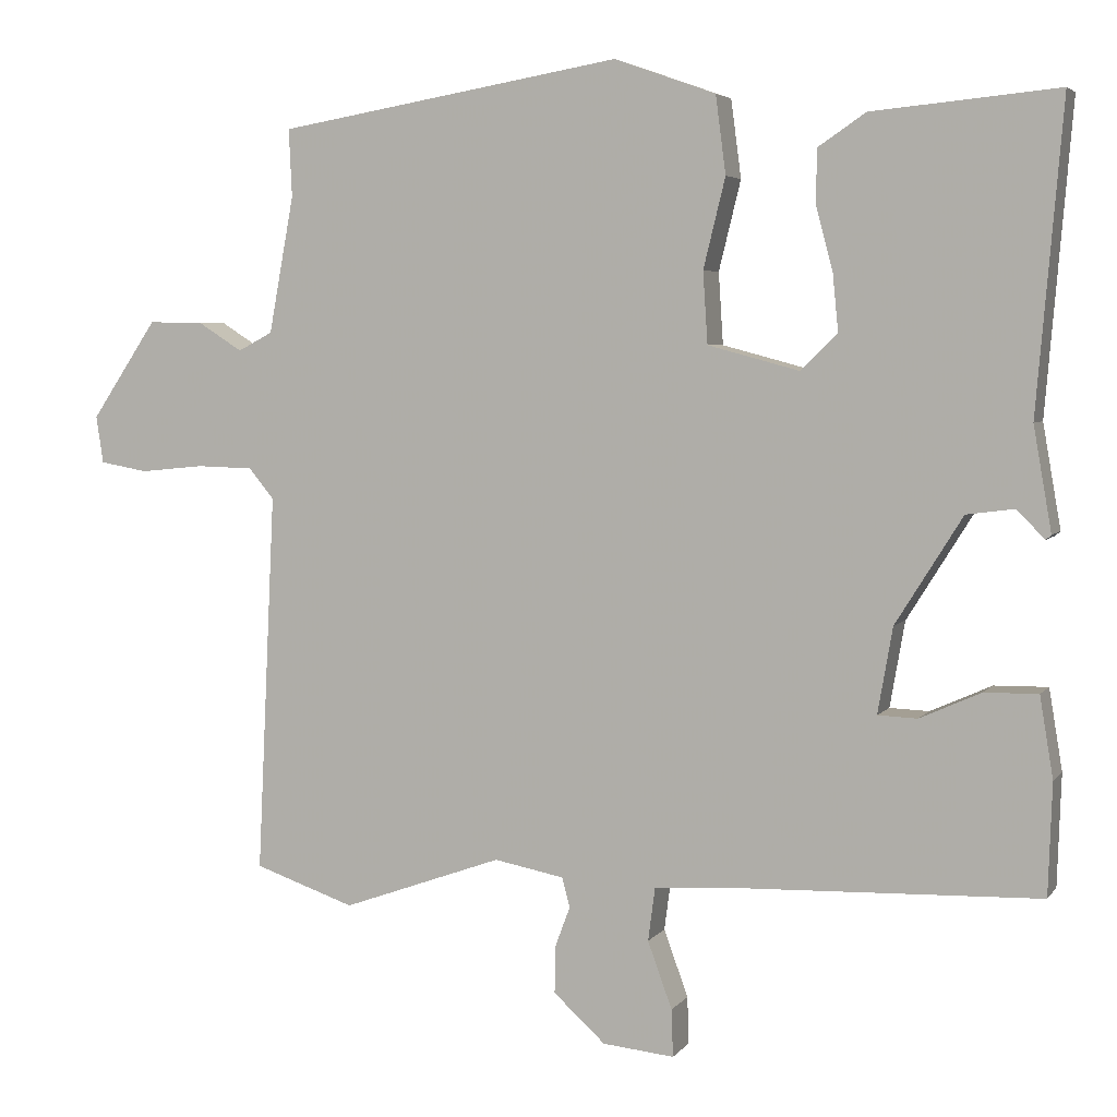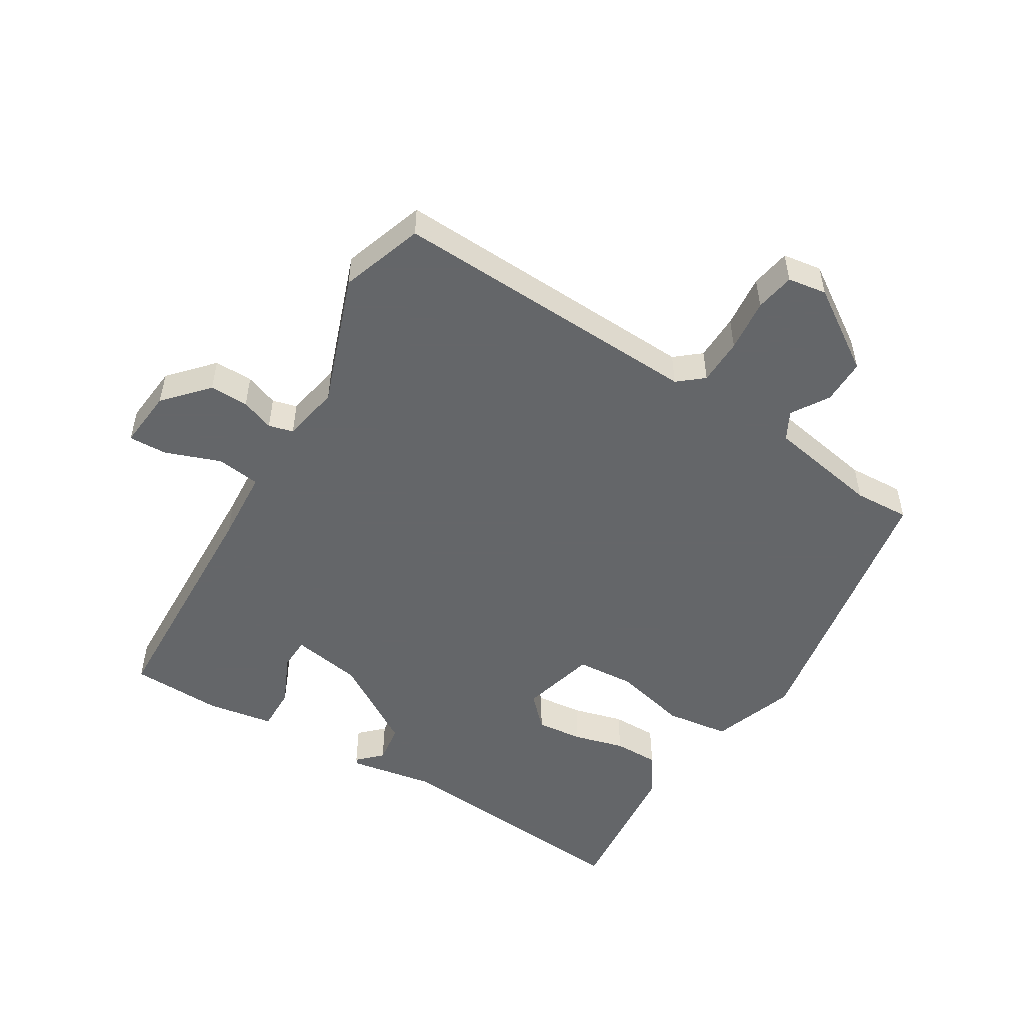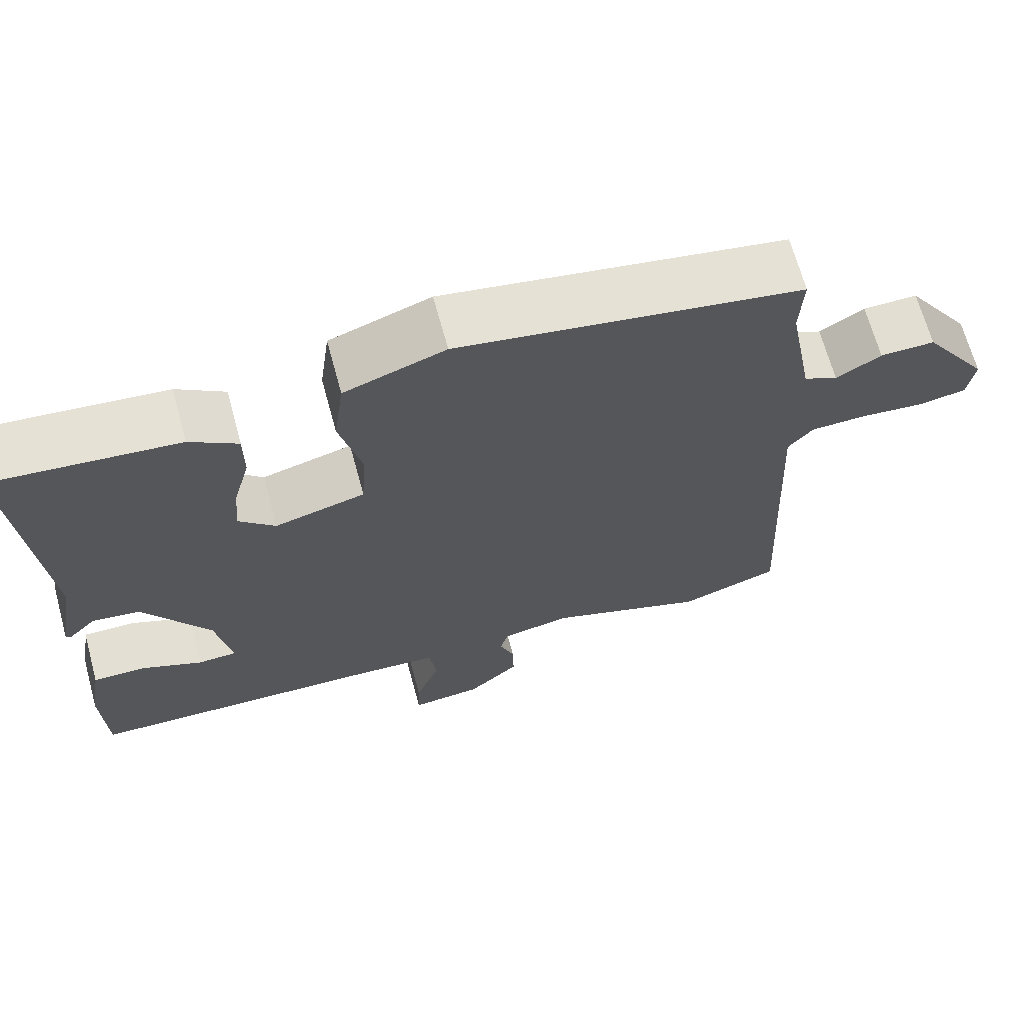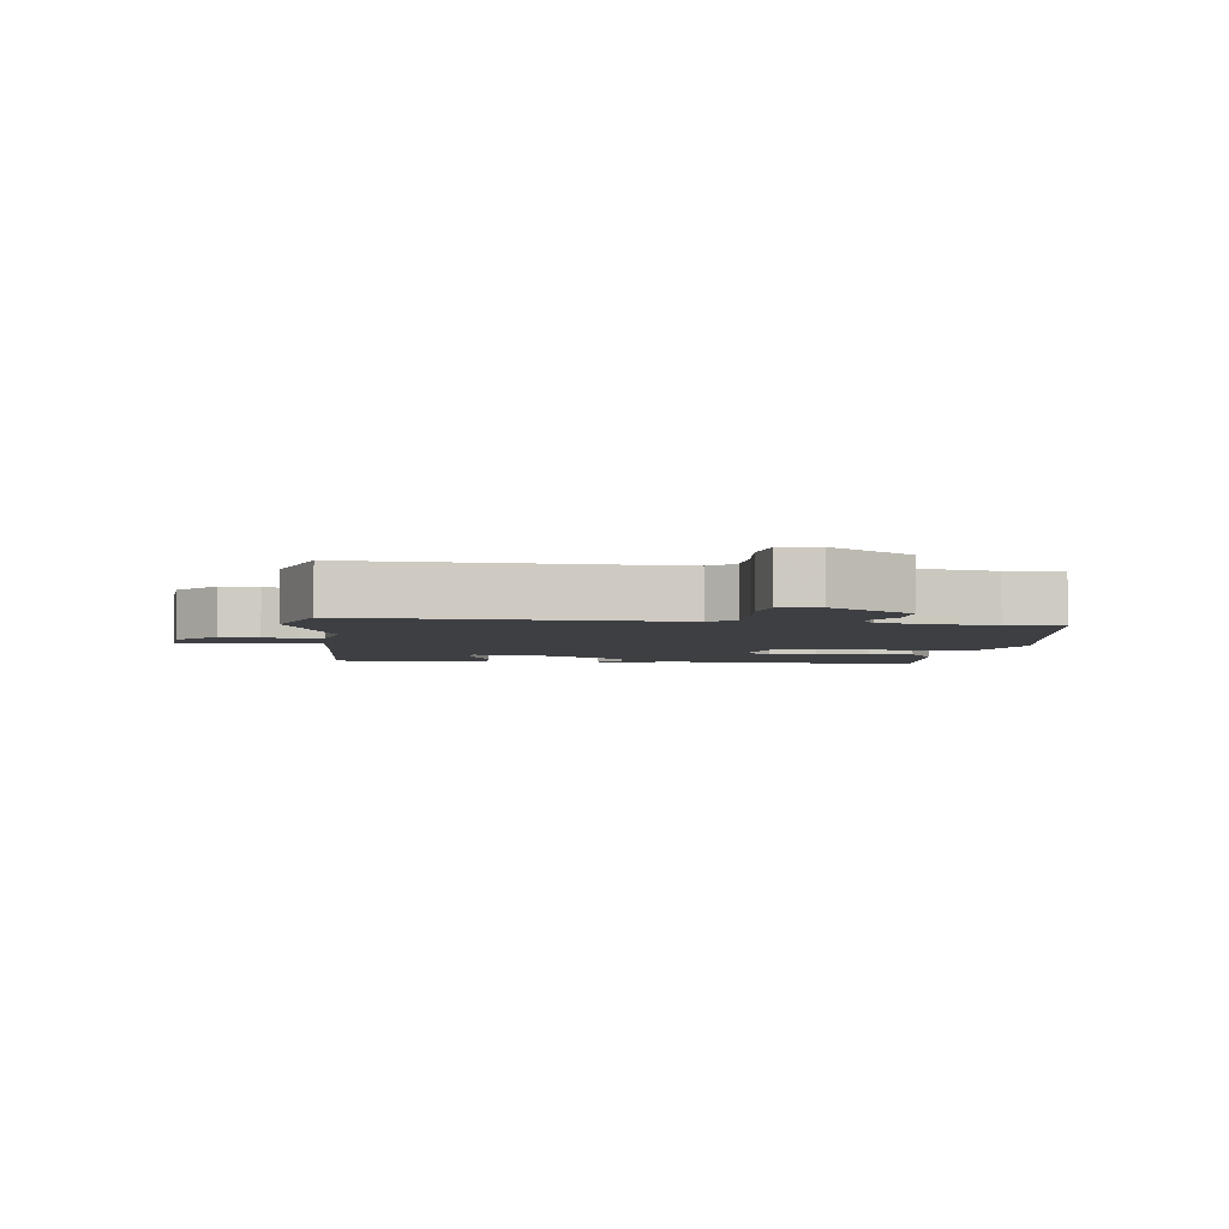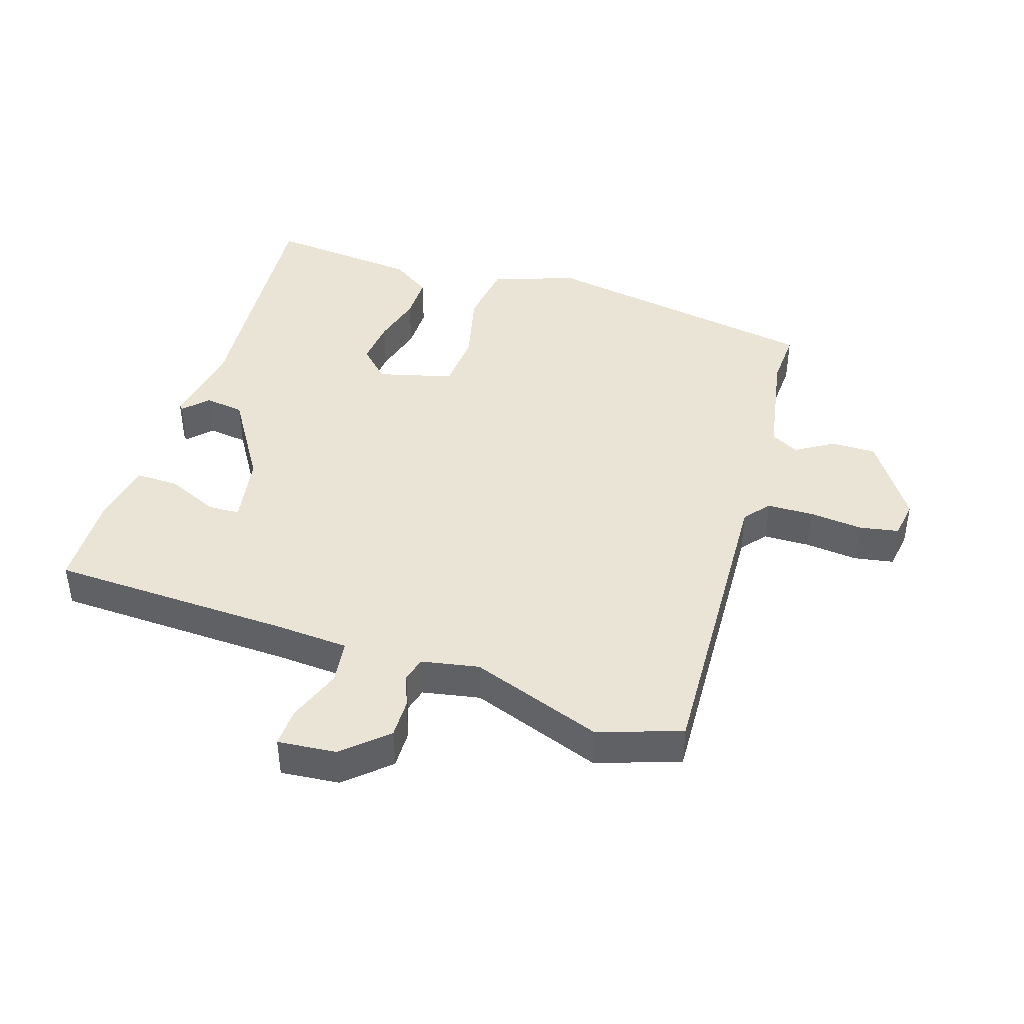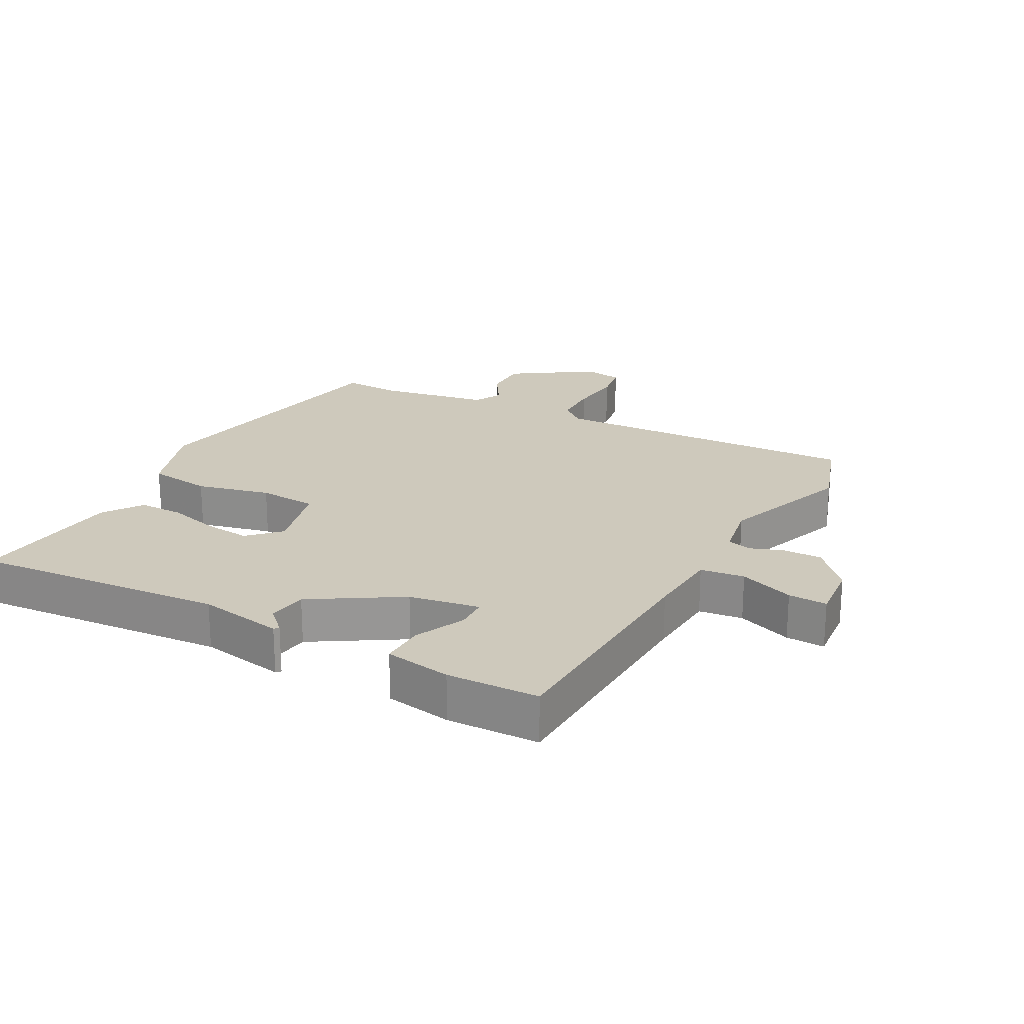
<metadata>
{"format":"obj","ext":"obj","renderer":"f3d","projection":"perspective","resolution":1024,"background":"white","views":[{"elev":4.5,"azim":19.2,"up":"+Z"},{"elev":-51.7,"azim":-121.1,"up":"+Y"},{"elev":67.4,"azim":164.7,"up":"+Z"},{"elev":-4.0,"azim":-96.3,"up":"+Y"},{"elev":42.6,"azim":-162.1,"up":"+Y"},{"elev":22.3,"azim":118.8,"up":"+Y"}]}
</metadata>
<code>
v -0.491 0.07 0.473
v -0.052 0.07 0.547
v 0.077 0.07 0.501
v 0.09 0.07 0.402
v 0.062 0.07 0.288
v 0.068 0.07 0.197
v 0.184 0.07 0.166
v 0.231 0.07 0.212
v 0.224 0.07 0.284
v 0.203 0.07 0.363
v 0.203 0.07 0.433
v 0.264 0.07 0.474
v 0.5 0.07 0.496
v 0.467 0.07 0.106
v 0.49 0.07 -0.026
v 0.483 0.07 -0.032
v 0.448 0.07 0.004
v 0.387 0.07 -0.004
v 0.302 0.07 -0.14
v 0.283 0.07 -0.249
v 0.333 0.07 -0.251
v 0.411 0.07 -0.216
v 0.479 0.07 -0.215
v 0.496 0.07 -0.318
v 0.491 0.07 -0.46
v 0.118 0.07 -0.472
v 0.003 0.07 -0.479
v -0.006 0.07 -0.547
v 0.025 0.07 -0.632
v 0.027 0.07 -0.692
v -0.064 0.07 -0.683
v -0.13 0.07 -0.623
v -0.129 0.07 -0.563
v -0.11 0.07 -0.512
v -0.12 0.07 -0.474
v -0.209 0.07 -0.457
v -0.413 0.07 -0.53
v -0.541 0.07 -0.486
v -0.518 0.07 -0.002
v -0.55 0.07 0.037
v -0.622 0.07 0.039
v -0.704 0.07 0.031
v -0.765 0.07 0.042
v -0.774 0.07 0.102
v -0.69 0.07 0.227
v -0.62 0.07 0.226
v -0.563 0.07 0.19
v -0.519 0.07 0.213
v -0.487 0.07 0.387
v -0.491 0 0.473
v -0.052 0 0.547
v 0.077 0 0.501
v 0.09 0 0.402
v 0.062 0 0.288
v 0.068 0 0.197
v 0.184 0 0.166
v 0.231 0 0.212
v 0.224 0 0.284
v 0.203 0 0.363
v 0.203 0 0.433
v 0.264 0 0.474
v 0.5 0 0.496
v 0.467 0 0.106
v 0.49 0 -0.026
v 0.483 0 -0.032
v 0.448 0 0.004
v 0.387 0 -0.004
v 0.302 0 -0.14
v 0.283 0 -0.249
v 0.333 0 -0.251
v 0.411 0 -0.216
v 0.479 0 -0.215
v 0.496 0 -0.318
v 0.491 0 -0.46
v 0.118 0 -0.472
v 0.003 0 -0.479
v -0.006 0 -0.547
v 0.025 0 -0.632
v 0.027 0 -0.692
v -0.064 0 -0.683
v -0.13 0 -0.623
v -0.129 0 -0.563
v -0.11 0 -0.512
v -0.12 0 -0.474
v -0.209 0 -0.457
v -0.413 0 -0.53
v -0.541 0 -0.486
v -0.518 0 -0.002
v -0.55 0 0.037
v -0.622 0 0.039
v -0.704 0 0.031
v -0.765 0 0.042
v -0.774 0 0.102
v -0.69 0 0.227
v -0.62 0 0.226
v -0.563 0 0.19
v -0.519 0 0.213
v -0.487 0 0.387
f 45 46 47
f 44 45 47
f 43 44 47
f 42 43 47
f 41 42 47
f 40 41 47 48
f 39 40 48 49
f 38 39 49
f 37 38 49
f 36 37 49
f 32 33 34
f 31 32 34
f 30 31 34
f 29 30 34
f 28 29 34
f 27 28 34 35
f 49 1 2
f 36 49 2
f 35 36 2
f 27 35 2
f 26 27 2
f 24 25 26
f 23 24 26
f 22 23 26
f 21 22 26
f 14 15 16 17
f 14 17 18
f 13 14 18
f 12 13 18
f 11 12 18
f 10 11 18
f 9 10 18
f 8 9 18 19
f 2 3 4 5
f 2 5 6
f 26 2 6
f 20 21 26
f 19 20 26
f 8 19 26
f 7 8 26
f 6 7 26
f 96 95 94
f 96 94 93
f 96 93 92
f 96 92 91
f 96 91 90
f 97 96 90 89
f 98 97 89 88
f 98 88 87
f 98 87 86
f 98 86 85
f 83 82 81
f 83 81 80
f 83 80 79
f 83 79 78
f 83 78 77
f 84 83 77 76
f 51 50 98
f 51 98 85
f 51 85 84
f 51 84 76
f 51 76 75
f 75 74 73
f 75 73 72
f 75 72 71
f 75 71 70
f 66 65 64 63
f 67 66 63
f 67 63 62
f 67 62 61
f 67 61 60
f 67 60 59
f 67 59 58
f 68 67 58 57
f 54 53 52 51
f 55 54 51
f 55 51 75
f 75 70 69
f 75 69 68
f 75 68 57
f 75 57 56
f 75 56 55
f 1 50 51 2
f 2 51 52 3
f 3 52 53 4
f 4 53 54 5
f 5 54 55 6
f 6 55 56 7
f 7 56 57 8
f 8 57 58 9
f 9 58 59 10
f 10 59 60 11
f 11 60 61 12
f 12 61 62 13
f 13 62 63 14
f 14 63 64 15
f 15 64 65 16
f 16 65 66 17
f 17 66 67 18
f 18 67 68 19
f 19 68 69 20
f 20 69 70 21
f 21 70 71 22
f 22 71 72 23
f 23 72 73 24
f 24 73 74 25
f 25 74 75 26
f 26 75 76 27
f 27 76 77 28
f 28 77 78 29
f 29 78 79 30
f 30 79 80 31
f 31 80 81 32
f 32 81 82 33
f 33 82 83 34
f 34 83 84 35
f 35 84 85 36
f 36 85 86 37
f 37 86 87 38
f 38 87 88 39
f 39 88 89 40
f 40 89 90 41
f 41 90 91 42
f 42 91 92 43
f 43 92 93 44
f 44 93 94 45
f 45 94 95 46
f 46 95 96 47
f 47 96 97 48
f 48 97 98 49
f 49 98 50 1

</code>
